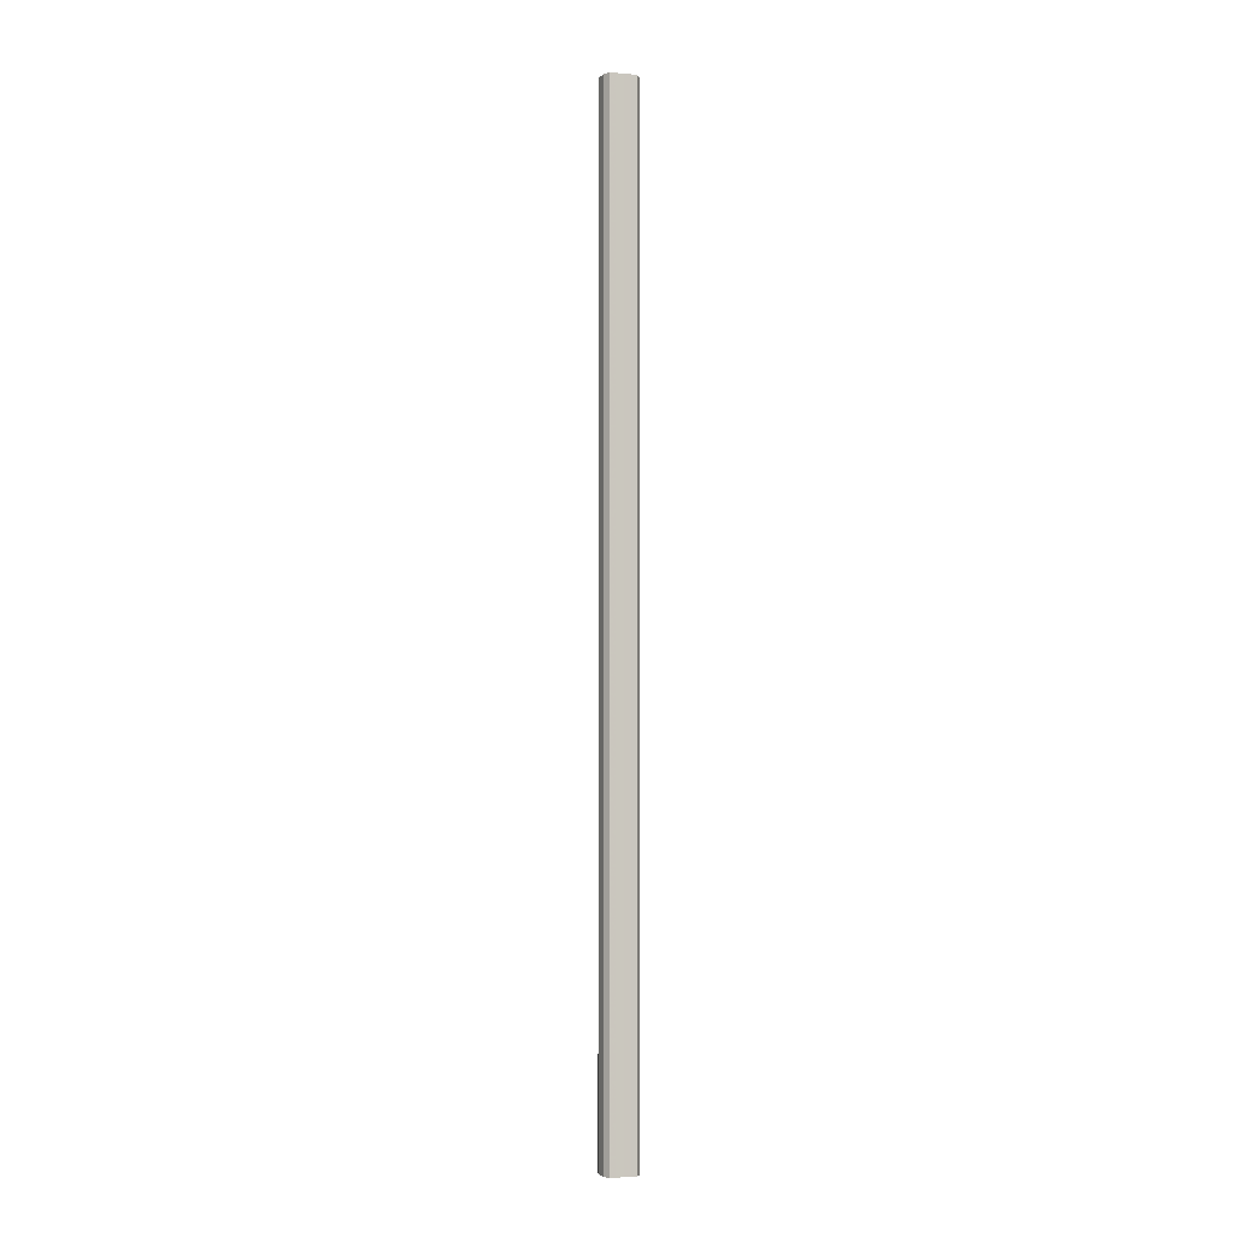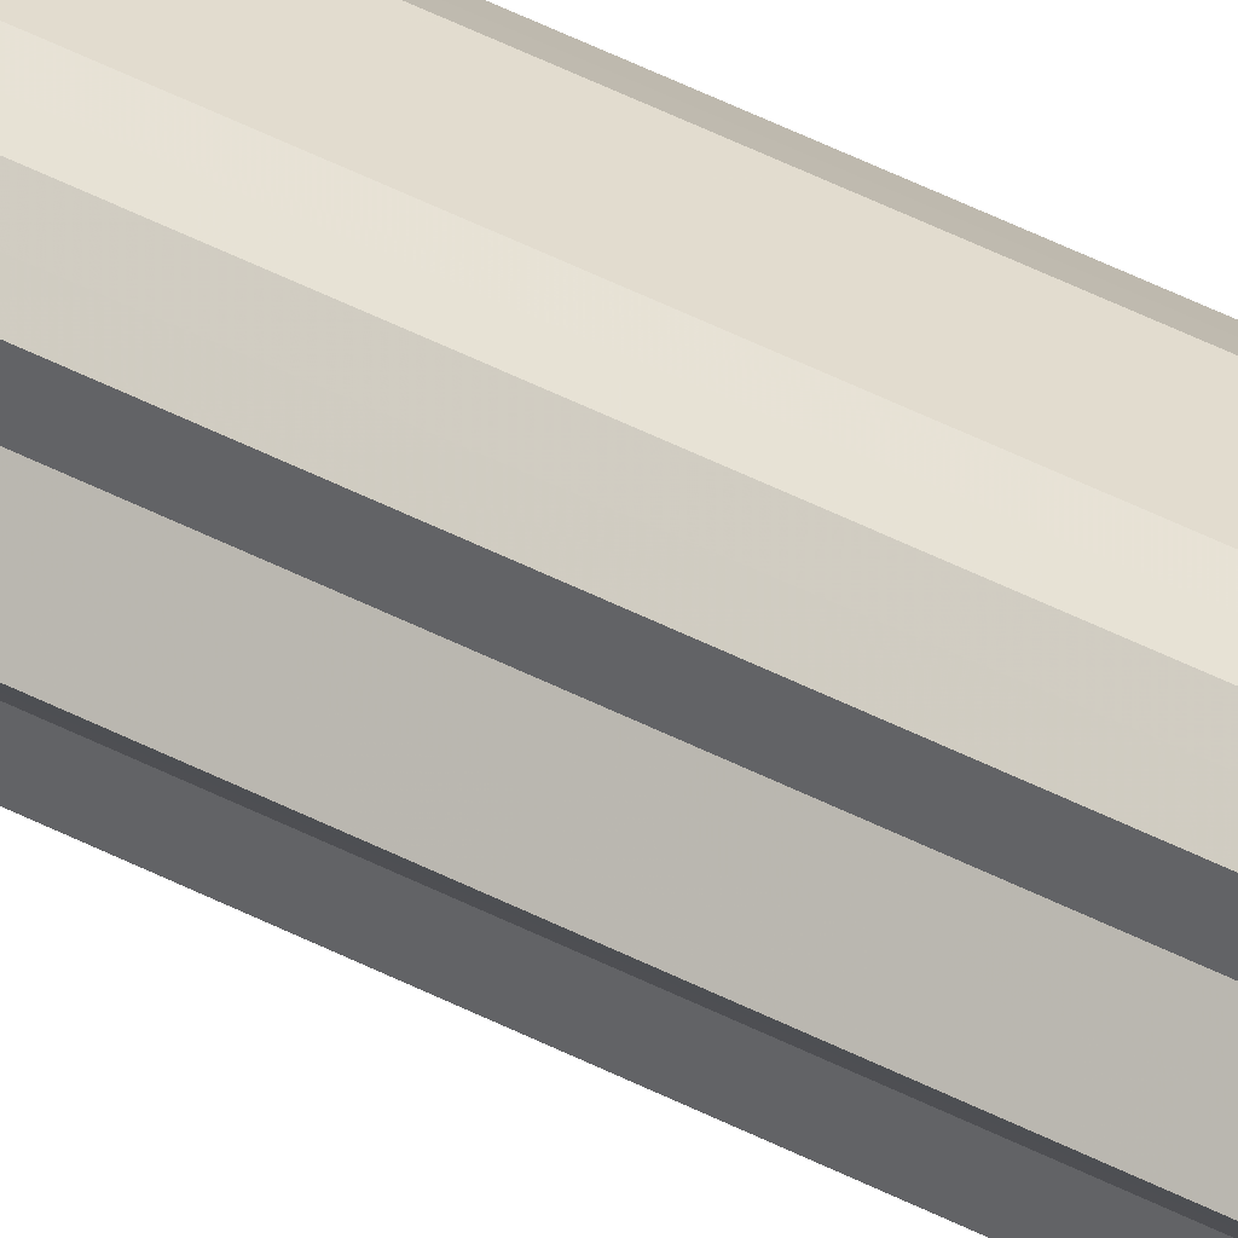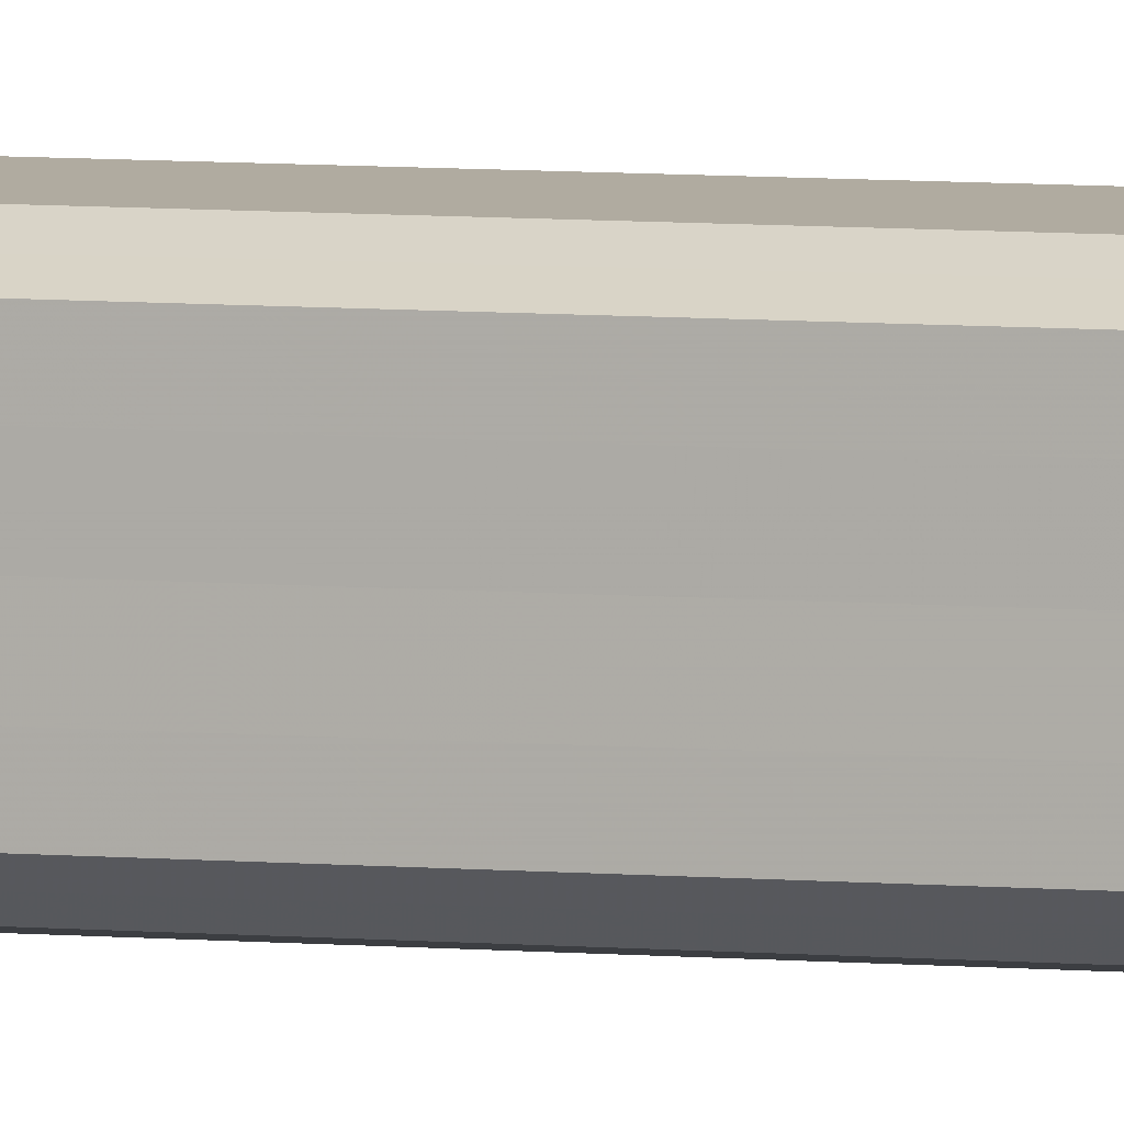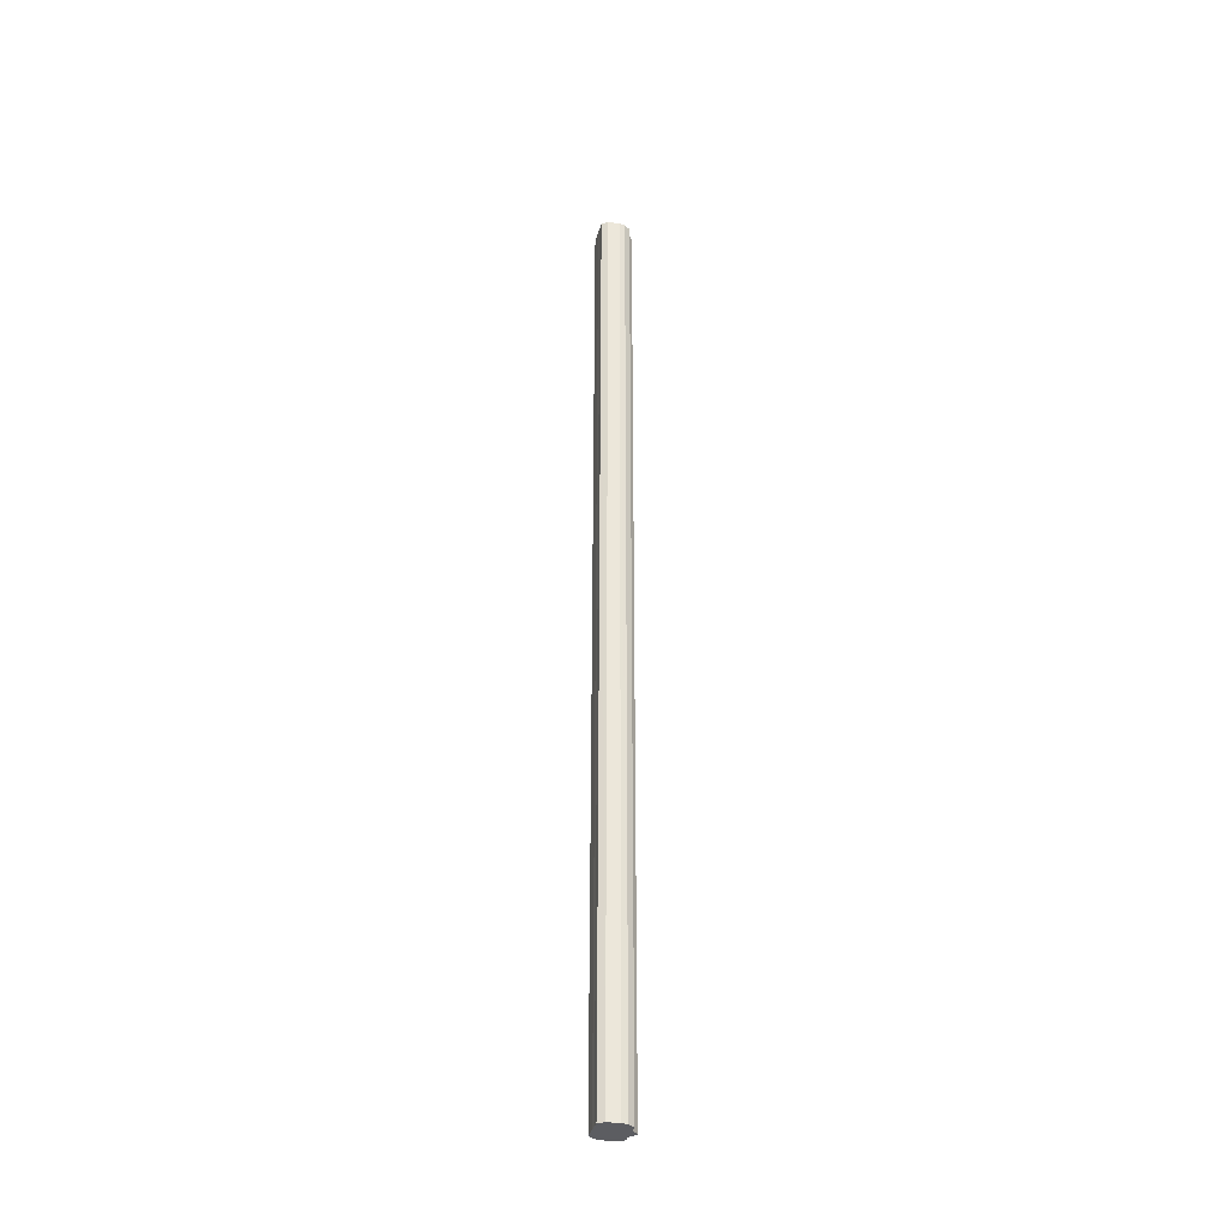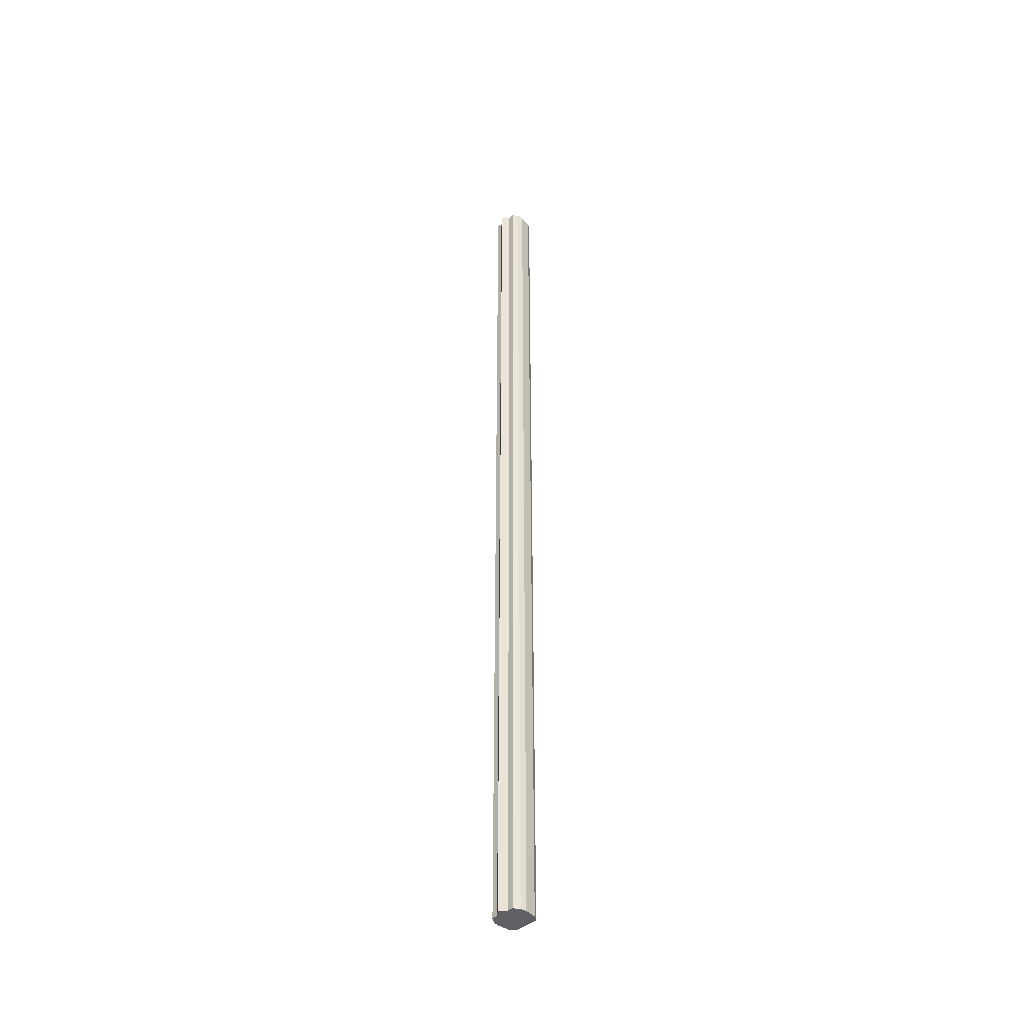
<metadata>
{"format":"obj","ext":"obj","renderer":"f3d","projection":"perspective","resolution":1024,"background":"white","views":[{"elev":-3.4,"azim":74.0,"up":"+Y"},{"elev":39.4,"azim":-55.8,"up":"+Z"},{"elev":4.2,"azim":112.8,"up":"+Z"},{"elev":-36.6,"azim":165.0,"up":"+Y"},{"elev":-42.3,"azim":-45.2,"up":"+Y"}]}
</metadata>
<code>
o 4703
v 2199 1858 3.634
v 2199 1858 3.623
v 2199 1860 3.634
v 2199 1858 3.613
v 2199 1860 3.623
v 2199 1858 3.646
v 2199 1860 3.646
v 2199 1858 3.606
v 2199 1860 3.613
v 2199 1858 3.655
v 2199 1860 3.655
v 2199 1858 3.604
v 2199 1860 3.606
v 2199 1858 3.662
v 2199 1860 3.662
v 2199 1858 3.606
v 2199 1860 3.604
v 2199 1858 3.664
v 2199 1860 3.664
v 2199 1858 3.613
v 2199 1860 3.606
v 2199 1858 3.662
v 2199 1860 3.662
v 2199 1858 3.623
v 2199 1860 3.613
v 2199 1858 3.634
v 2199 1860 3.623
v 2199 1858 3.655
v 2199 1860 3.655
v 2199 1858 3.646
v 2199 1860 3.646
v 2199 1858 3.634
v 2199 1860 3.634
v 2199 1858 3.646
v 2199 1860 3.646
v 2199 1858 3.655
v 2199 1860 3.655
v 2199 1858 3.662
v 2199 1860 3.662
v 2199 1858 3.664
v 2199 1860 3.664
v 2199 1858 3.662
v 2199 1860 3.662
v 2199 1858 3.655
v 2199 1860 3.655
v 2199 1858 3.646
v 2199 1860 3.646
v 2199 1858 3.634
v 2199 1860 3.634
v 2199 1858 3.623
v 2199 1860 3.623
v 2199 1858 3.613
v 2199 1860 3.613
v 2199 1858 3.606
v 2199 1860 3.606
v 2199 1858 3.604
v 2199 1860 3.604
v 2199 1858 3.606
v 2199 1860 3.606
v 2199 1858 3.613
v 2199 1860 3.613
v 2199 1858 3.623
v 2199 1860 3.623
v 2199 1858 3.634
v 2199 1860 3.634
v 2199 1858 3.634
v 2199 1858 3.623
v 2199 1858 3.646
v 2199 1858 3.613
v 2199 1858 3.655
v 2199 1858 3.606
v 2199 1858 3.662
v 2199 1858 3.604
v 2199 1858 3.664
v 2199 1858 3.606
v 2199 1858 3.662
v 2199 1858 3.613
v 2199 1858 3.655
v 2199 1858 3.623
v 2199 1858 3.646
v 2199 1858 3.634
v 2199 1860 3.634
v 2199 1860 3.634
v 2199 1860 3.623
v 2199 1860 3.646
v 2199 1860 3.613
v 2199 1860 3.655
v 2199 1860 3.606
v 2199 1860 3.662
v 2199 1860 3.604
v 2199 1860 3.664
v 2199 1860 3.606
v 2199 1860 3.662
v 2199 1860 3.613
v 2199 1860 3.655
v 2199 1860 3.623
v 2199 1860 3.646
v 2199 1860 3.634
f 1 2 3
f 2 4 5
f 6 1 7
f 4 8 9
f 10 6 11
f 8 12 13
f 14 10 15
f 12 16 17
f 18 14 19
f 16 20 21
f 22 18 23
f 20 24 25
f 24 26 27
f 28 22 29
f 30 28 31
f 32 30 33
f 33 34 35
f 35 36 37
f 37 38 39
f 39 40 41
f 41 42 43
f 43 44 45
f 45 46 47
f 47 48 49
f 49 50 51
f 51 52 53
f 53 54 55
f 55 56 57
f 57 58 59
f 59 60 61
f 61 62 63
f 63 64 65
f 66 64 67
f 66 68 64
f 66 67 69
f 66 70 68
f 66 69 71
f 66 72 70
f 66 71 73
f 66 74 72
f 66 73 75
f 66 76 74
f 66 75 77
f 66 78 76
f 66 77 79
f 66 80 78
f 66 79 81
f 66 81 80
f 82 83 84
f 82 85 83
f 82 84 86
f 82 87 85
f 82 86 88
f 82 89 87
f 82 88 90
f 82 91 89
f 82 90 92
f 82 93 91
f 82 92 94
f 82 95 93
f 82 94 96
f 82 97 95
f 82 96 98
f 82 98 97

</code>
